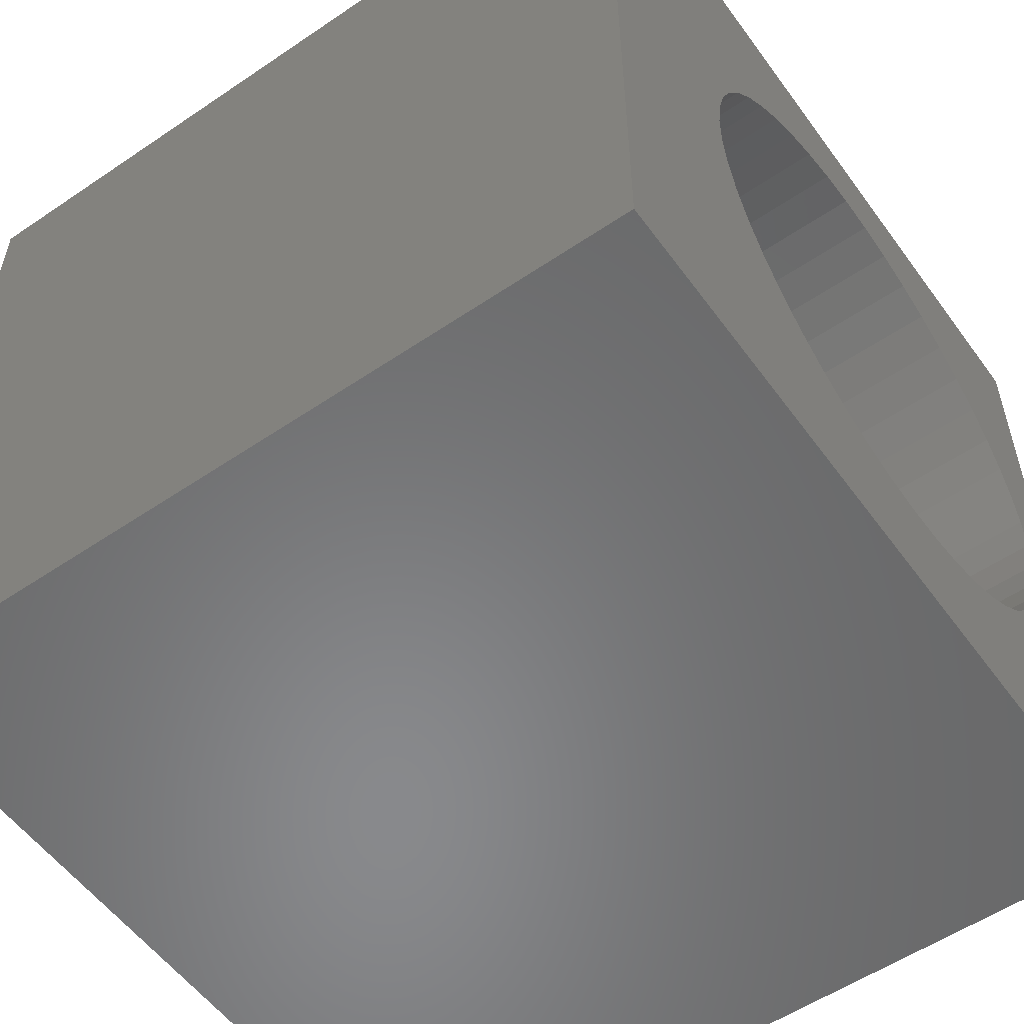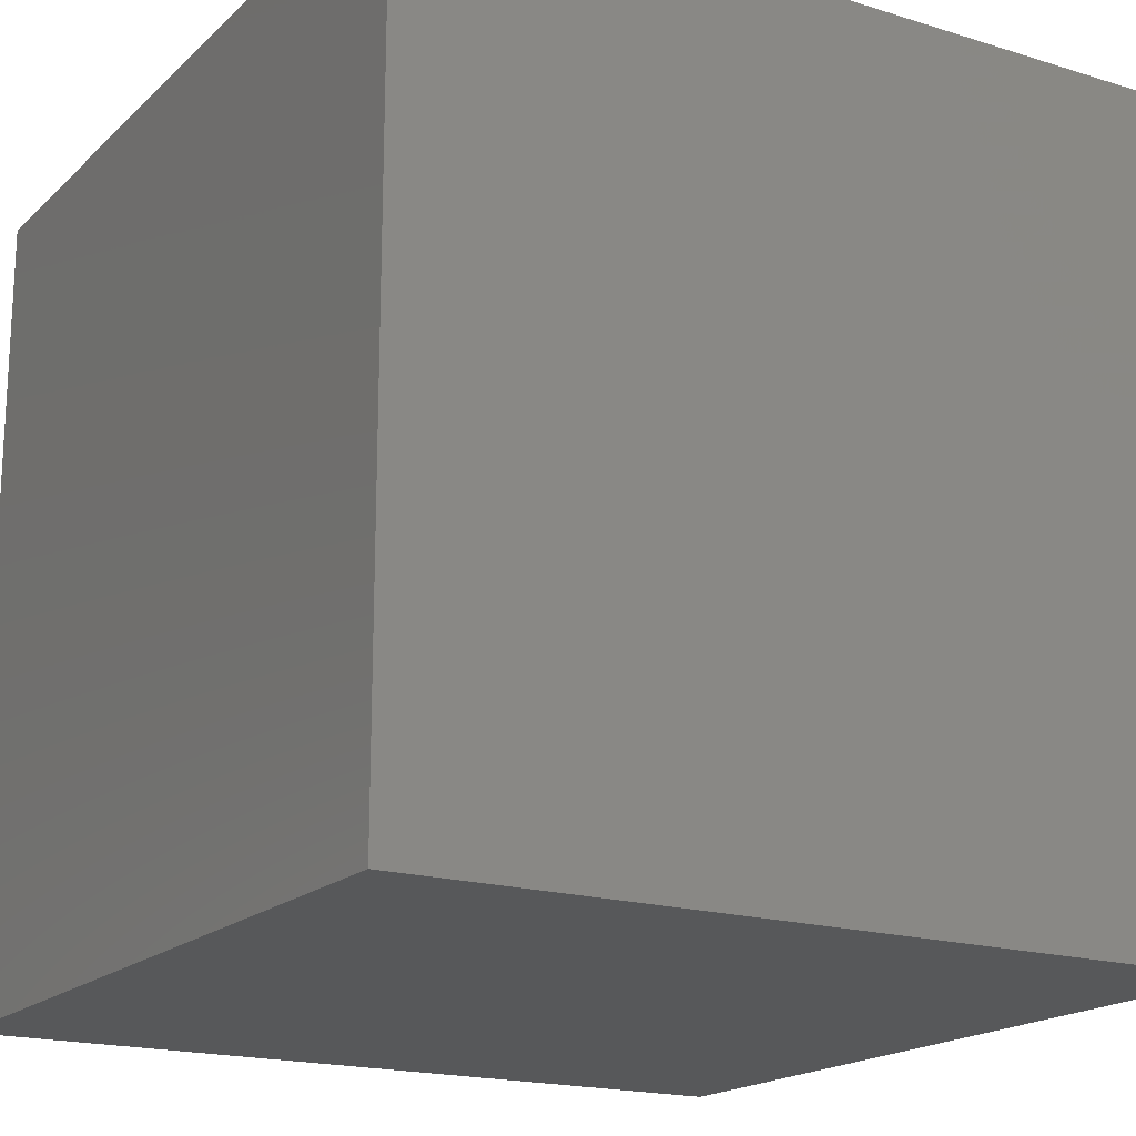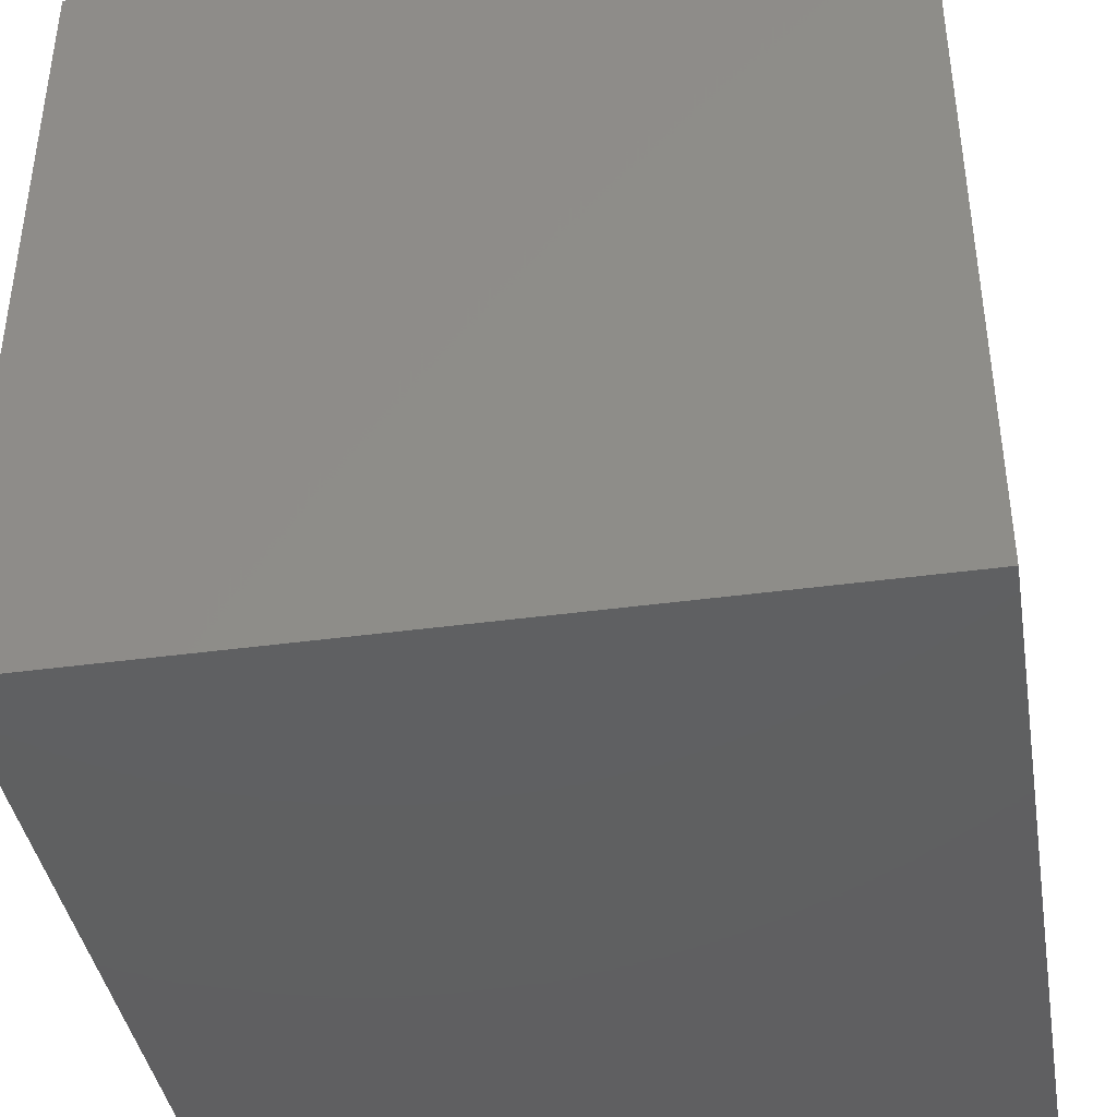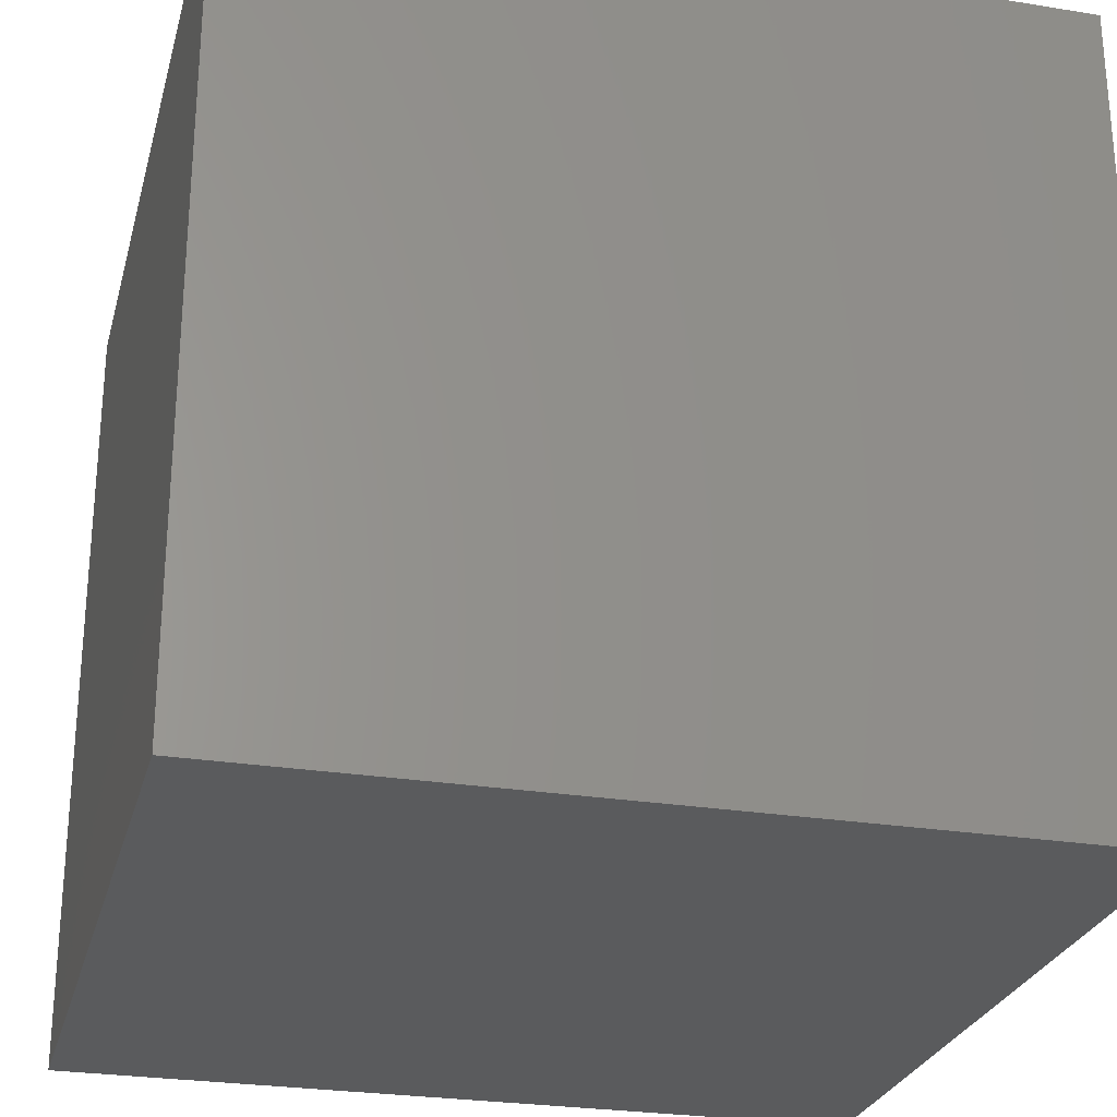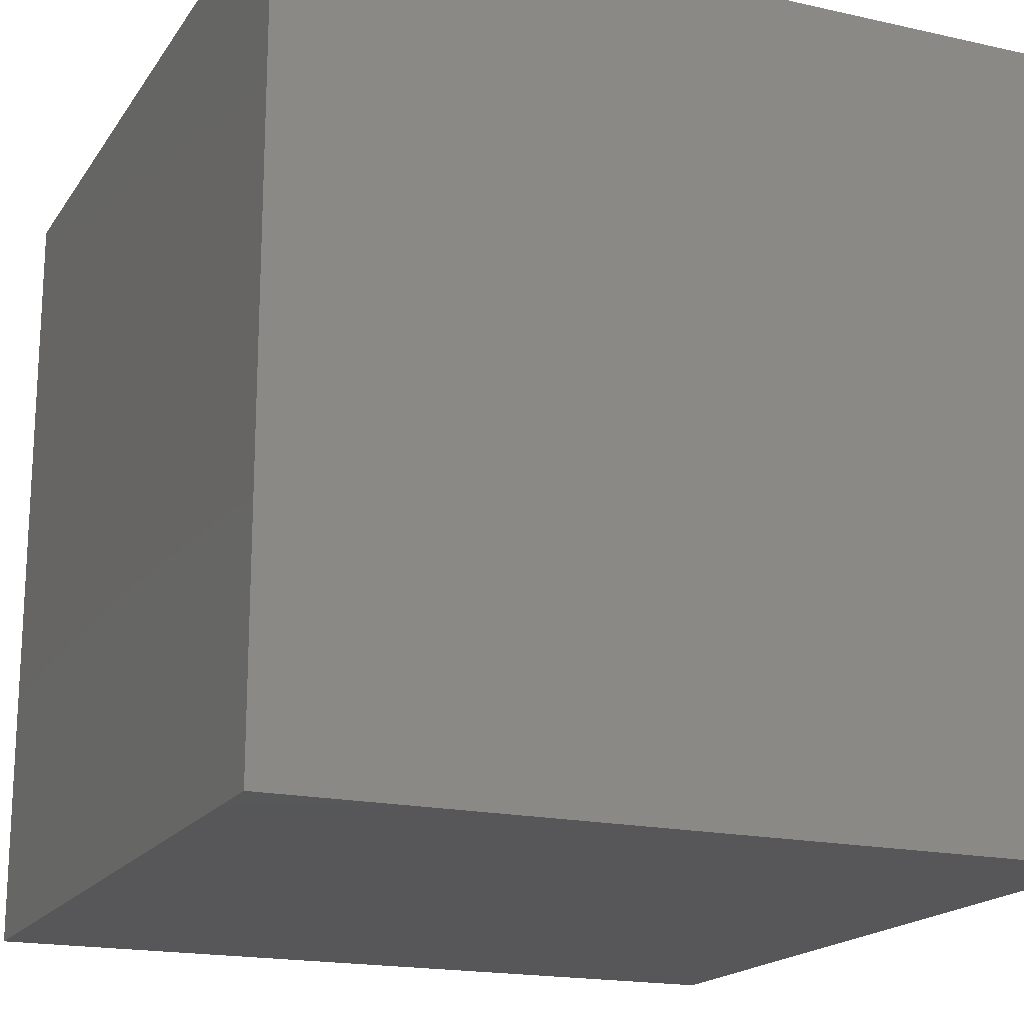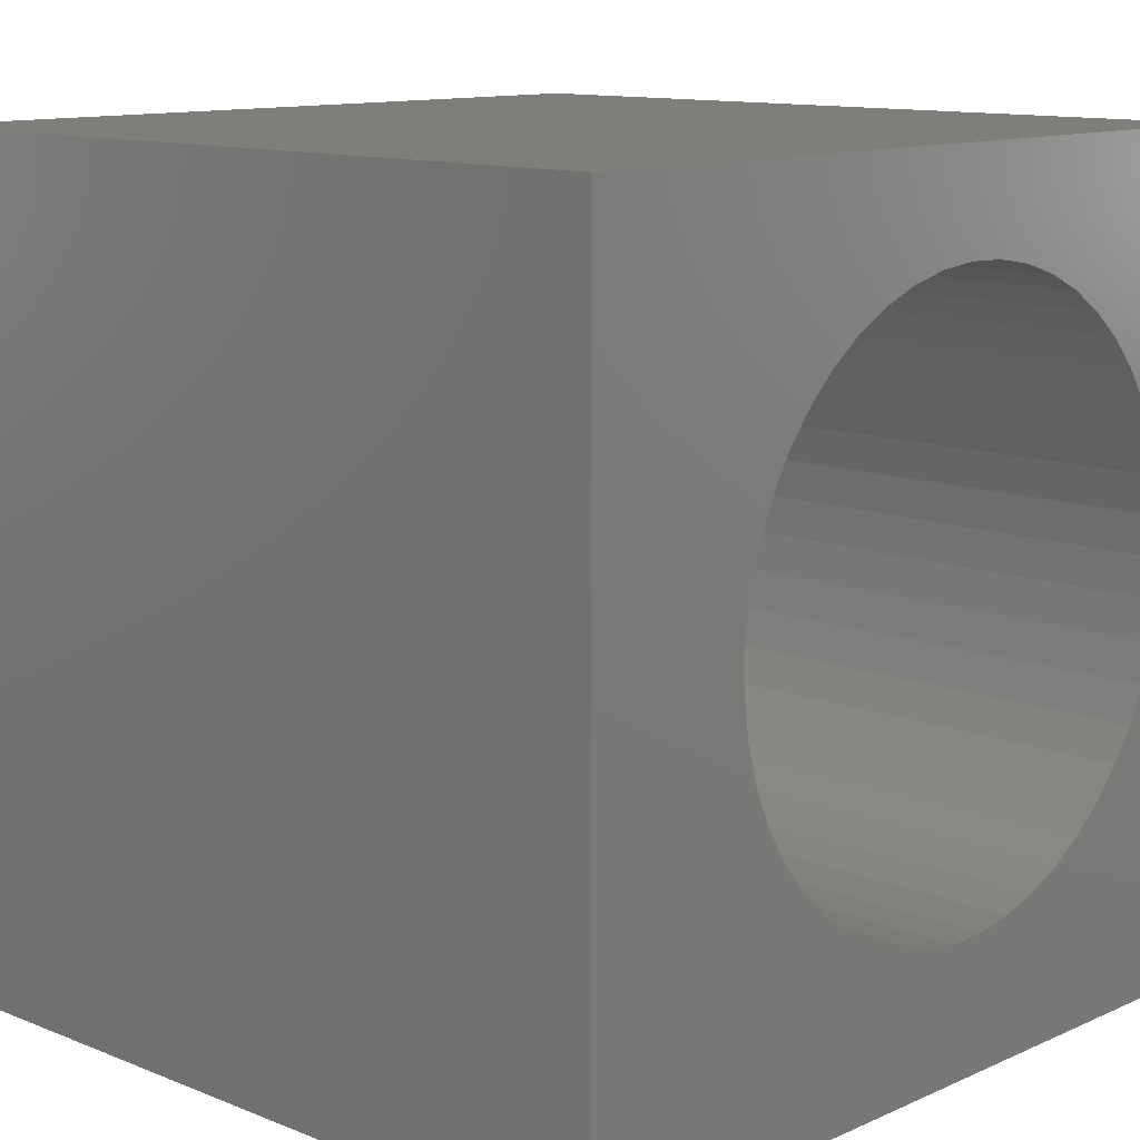
<metadata>
{"format":"stl","ext":"stl","renderer":"f3d","projection":"perspective","resolution":1024,"background":"white","views":[{"elev":-55.4,"azim":-54.5,"up":"+Y"},{"elev":-18.3,"azim":-30.9,"up":"+Z"},{"elev":-40.5,"azim":99.5,"up":"+Y"},{"elev":-26.6,"azim":-104.2,"up":"+Z"},{"elev":-18.2,"azim":156.5,"up":"+Y"},{"elev":11.9,"azim":-46.5,"up":"+Y"}]}
</metadata>
<code>
# stl→obj: 102 verts, 200 faces
v 0 10 10
v 0 10 0
v 0 0 10
v 0 0 0
v 8.265 2.593 10
v 7.896 2.281 10
v 10 0 10
v 7.489 2.021 10
v 7.051 1.818 10
v 5.631 1.578 10
v 5.15 1.627 10
v 4.68 1.739 10
v 6.59 1.675 10
v 6.113 1.595 10
v 3.417 7.953 10
v 3.07 7.617 10
v 2.771 7.238 10
v 6.59 8.709 10
v 7.051 8.566 10
v 10 10 10
v 7.489 8.363 10
v 9.239 4.237 10
v 9.08 3.781 10
v 3.417 2.431 10
v 3.07 2.767 10
v 3.806 8.24 10
v 4.23 8.472 10
v 4.68 8.645 10
v 8.862 3.349 10
v 8.589 2.951 10
v 4.23 1.912 10
v 3.806 2.144 10
v 2.336 4.006 10
v 2.208 4.472 10
v 2.144 4.951 10
v 2.144 5.434 10
v 2.208 5.912 10
v 5.15 8.757 10
v 5.631 8.806 10
v 6.113 8.79 10
v 7.896 8.103 10
v 8.265 7.791 10
v 8.589 7.433 10
v 8.862 7.035 10
v 9.08 6.604 10
v 9.239 6.147 10
v 9.335 5.674 10
v 9.367 5.192 10
v 9.335 4.71 10
v 2.771 3.146 10
v 2.524 3.561 10
v 2.336 6.378 10
v 2.524 6.823 10
v 10 10 0
v 10 0 0
v 9.335 4.71 1.265
v 9.367 5.192 1.265
v 9.335 5.674 1.265
v 9.239 6.147 1.265
v 9.08 6.604 1.265
v 8.862 7.035 1.265
v 8.589 7.433 1.265
v 8.265 7.791 1.265
v 7.896 8.103 1.265
v 7.489 8.363 1.265
v 7.051 8.566 1.265
v 6.59 8.709 1.265
v 6.113 8.79 1.265
v 5.631 8.806 1.265
v 5.15 8.757 1.265
v 4.68 8.645 1.265
v 4.23 8.472 1.265
v 3.806 8.24 1.265
v 3.417 7.953 1.265
v 3.07 7.617 1.265
v 2.771 7.238 1.265
v 2.524 6.823 1.265
v 2.336 6.378 1.265
v 2.208 5.912 1.265
v 2.144 5.434 1.265
v 2.144 4.951 1.265
v 2.208 4.472 1.265
v 2.336 4.006 1.265
v 2.524 3.561 1.265
v 2.771 3.146 1.265
v 3.07 2.767 1.265
v 3.417 2.431 1.265
v 3.806 2.144 1.265
v 4.23 1.912 1.265
v 4.68 1.739 1.265
v 5.15 1.627 1.265
v 5.631 1.578 1.265
v 6.113 1.595 1.265
v 6.59 1.675 1.265
v 7.051 1.818 1.265
v 7.489 2.021 1.265
v 7.896 2.281 1.265
v 8.265 2.593 1.265
v 8.589 2.951 1.265
v 8.862 3.349 1.265
v 9.08 3.781 1.265
v 9.239 4.237 1.265
f 1 2 3
f 3 2 4
f 5 6 7
f 7 6 8
f 7 8 9
f 7 10 3
f 3 10 11
f 3 11 12
f 9 13 7
f 7 13 14
f 7 14 10
f 15 1 16
f 16 1 17
f 18 19 20
f 20 19 21
f 7 22 23
f 3 24 25
f 15 26 1
f 1 26 27
f 1 27 28
f 23 29 7
f 7 29 30
f 7 30 5
f 12 31 3
f 3 31 32
f 3 32 24
f 33 34 3
f 3 34 35
f 3 35 1
f 1 35 36
f 1 36 37
f 28 38 1
f 1 38 39
f 1 39 20
f 20 39 40
f 20 40 18
f 21 41 20
f 20 41 42
f 20 42 43
f 43 44 20
f 20 44 45
f 20 45 46
f 46 47 20
f 20 47 48
f 20 48 7
f 7 48 49
f 7 49 22
f 25 50 3
f 3 50 51
f 3 51 33
f 37 52 1
f 1 52 53
f 1 53 17
f 54 20 55
f 55 20 7
f 2 54 4
f 4 54 55
f 20 54 1
f 1 54 2
f 55 7 4
f 4 7 3
f 56 48 57
f 57 48 47
f 57 47 58
f 58 47 46
f 58 46 59
f 59 46 45
f 59 45 60
f 60 45 44
f 60 44 61
f 61 44 43
f 61 43 62
f 62 43 42
f 62 42 63
f 63 42 41
f 63 41 64
f 64 41 21
f 64 21 65
f 65 21 19
f 65 19 66
f 66 19 18
f 66 18 67
f 67 18 40
f 67 40 68
f 68 40 39
f 68 39 69
f 69 39 38
f 69 38 70
f 70 38 28
f 70 28 71
f 71 28 27
f 71 27 72
f 72 27 26
f 72 26 73
f 73 26 15
f 73 15 74
f 74 15 16
f 74 16 75
f 75 16 17
f 75 17 76
f 76 17 53
f 76 53 77
f 77 53 52
f 77 52 78
f 78 52 37
f 78 37 79
f 79 37 36
f 79 36 80
f 80 36 35
f 80 35 81
f 81 35 34
f 81 34 82
f 82 34 33
f 82 33 83
f 83 33 51
f 83 51 84
f 84 51 50
f 84 50 85
f 85 50 25
f 85 25 86
f 86 25 24
f 86 24 87
f 87 24 32
f 87 32 88
f 88 32 31
f 88 31 89
f 89 31 12
f 89 12 90
f 90 12 11
f 90 11 91
f 91 11 10
f 91 10 92
f 92 10 14
f 92 14 93
f 93 14 13
f 93 13 94
f 94 13 9
f 94 9 95
f 95 9 8
f 95 8 96
f 96 8 6
f 96 6 97
f 97 6 5
f 97 5 98
f 98 5 30
f 98 30 99
f 99 30 29
f 99 29 100
f 100 29 23
f 100 23 101
f 101 23 22
f 101 22 102
f 102 22 49
f 102 49 56
f 56 49 48
f 95 72 73
f 92 93 75
f 96 65 95
f 95 65 66
f 66 67 95
f 95 67 68
f 95 68 69
f 69 70 95
f 95 70 71
f 95 71 72
f 73 74 95
f 95 74 75
f 95 75 94
f 94 75 93
f 100 60 99
f 99 60 98
f 60 61 98
f 98 61 62
f 98 62 63
f 83 84 91
f 96 97 65
f 65 97 98
f 65 98 64
f 64 98 63
f 92 75 91
f 91 75 76
f 91 76 77
f 77 78 91
f 91 78 79
f 91 79 80
f 84 85 91
f 91 85 86
f 91 86 87
f 100 101 60
f 60 101 102
f 60 102 56
f 56 57 60
f 60 57 58
f 60 58 59
f 80 81 91
f 91 81 82
f 91 82 83
f 87 88 91
f 91 88 89
f 91 89 90

</code>
